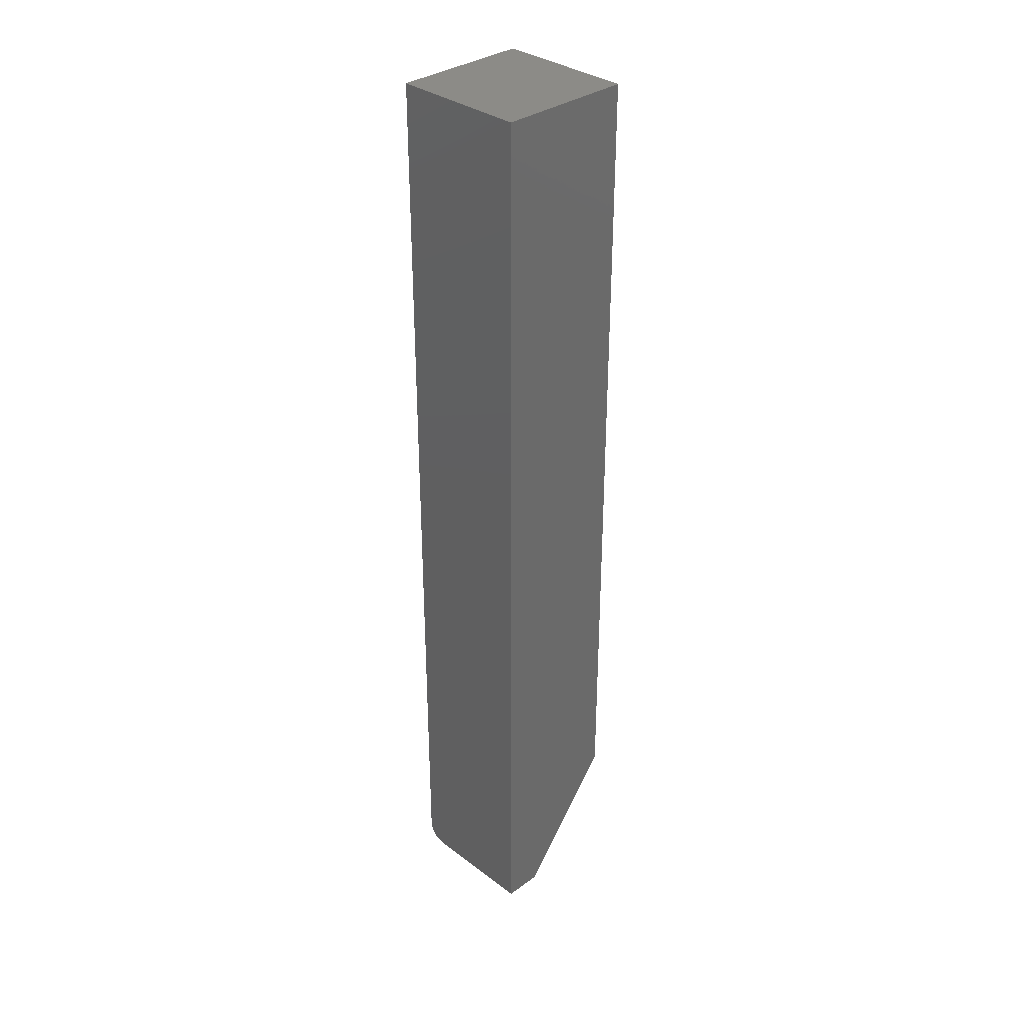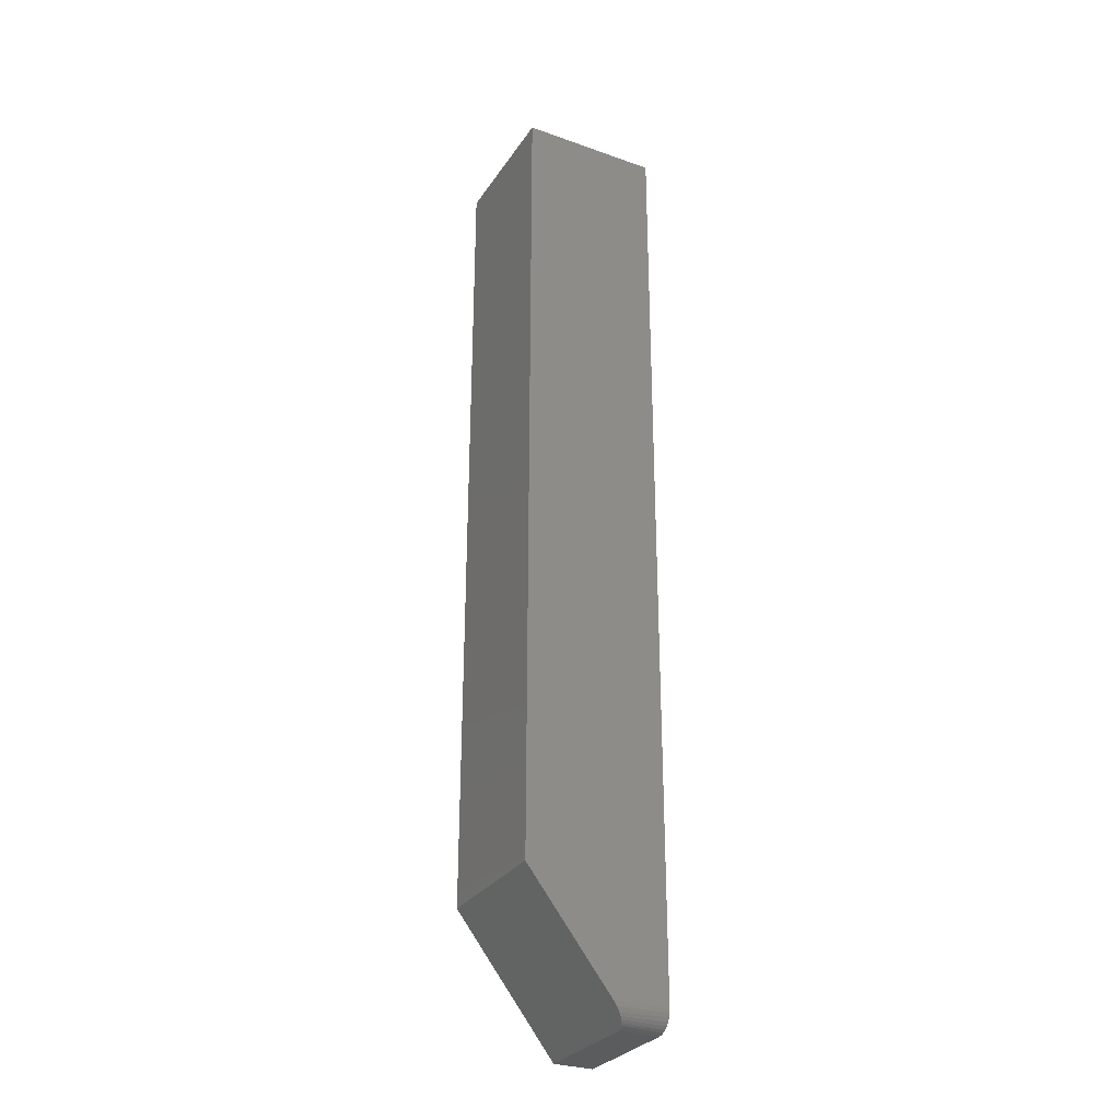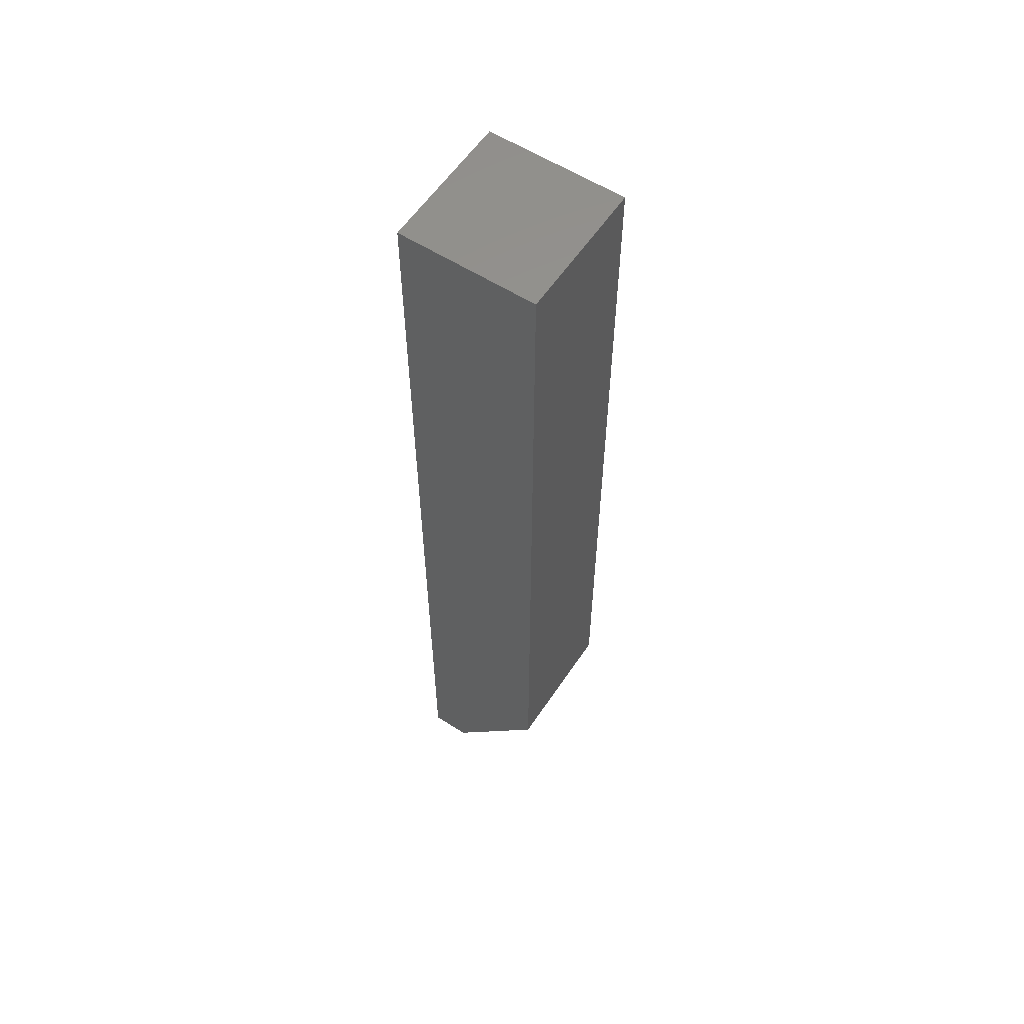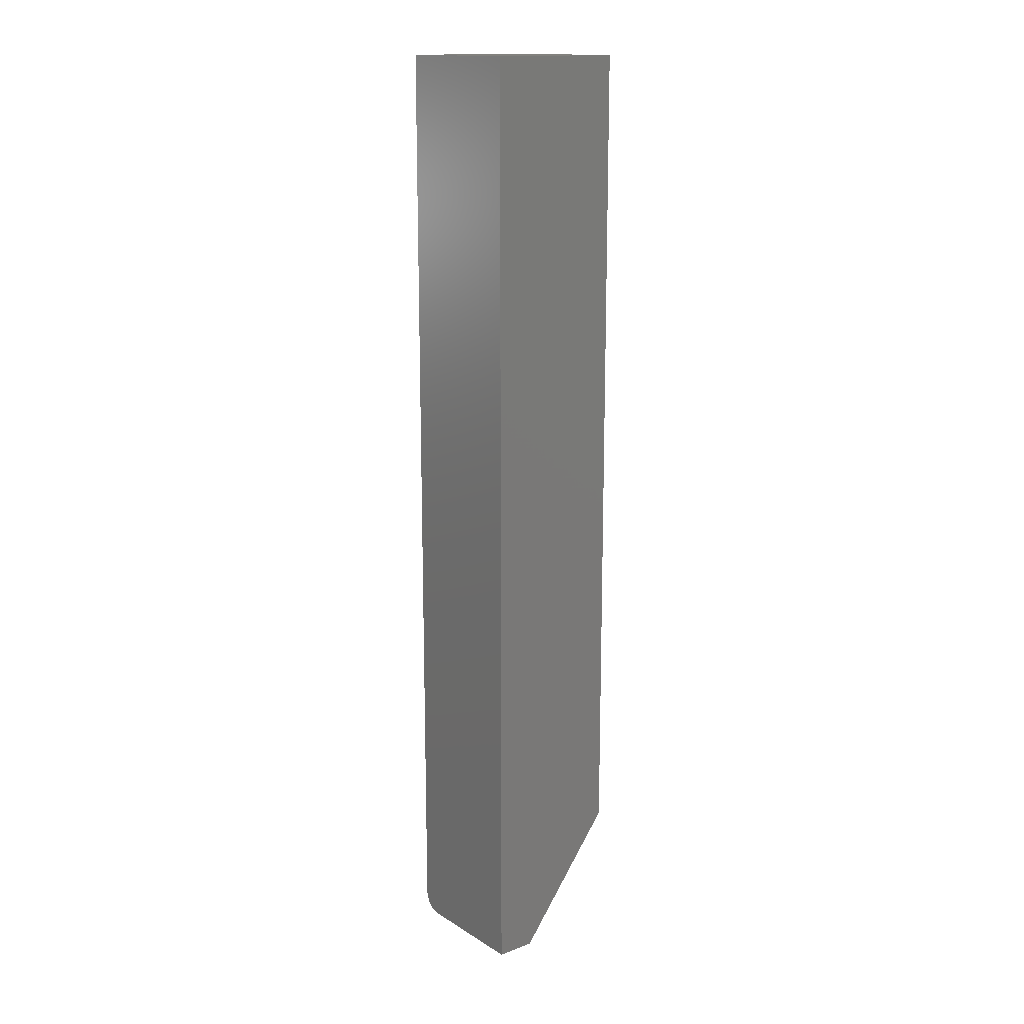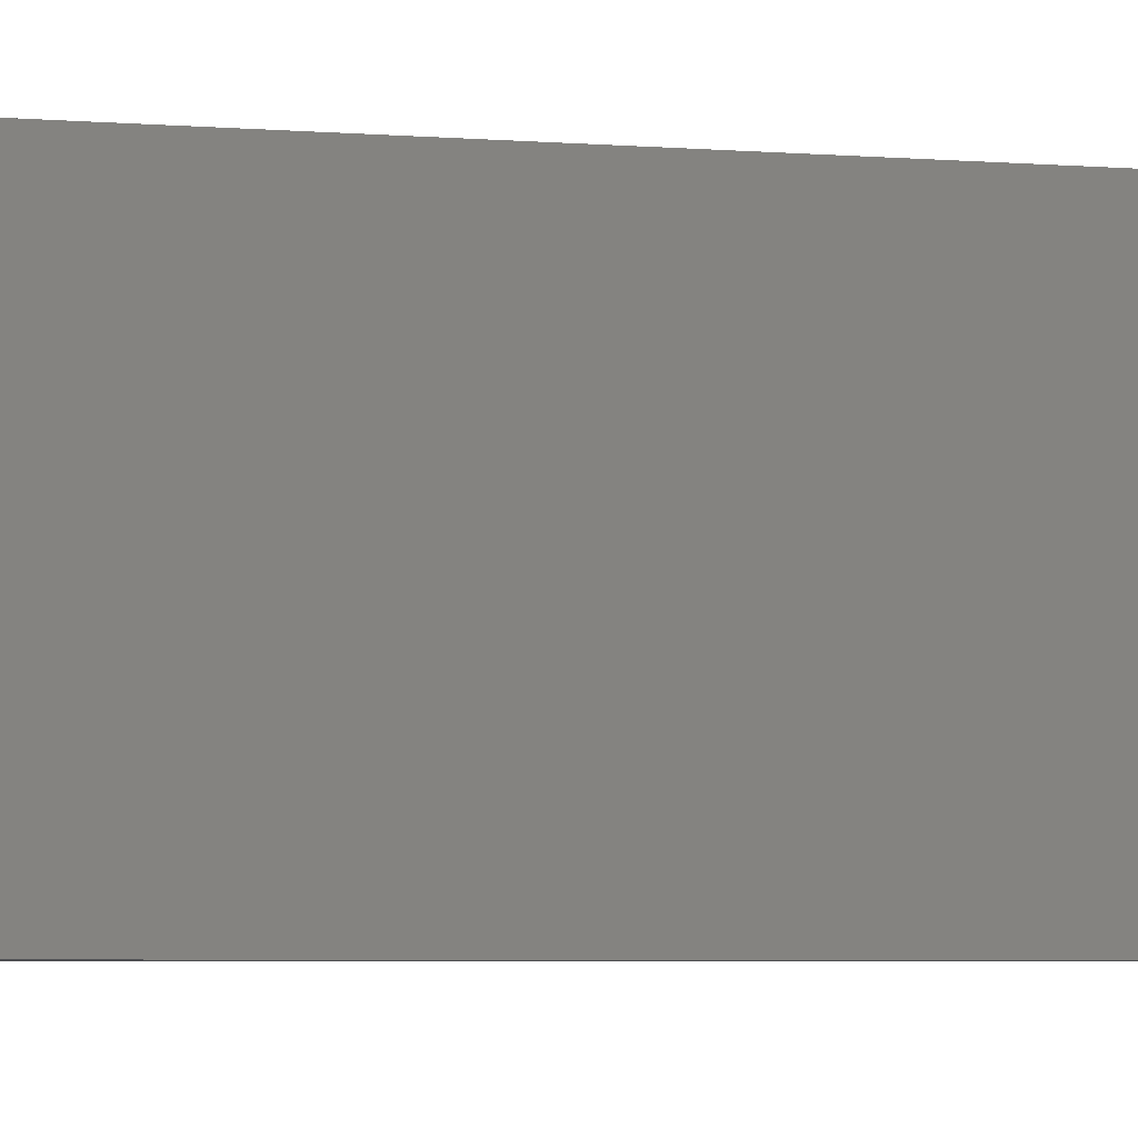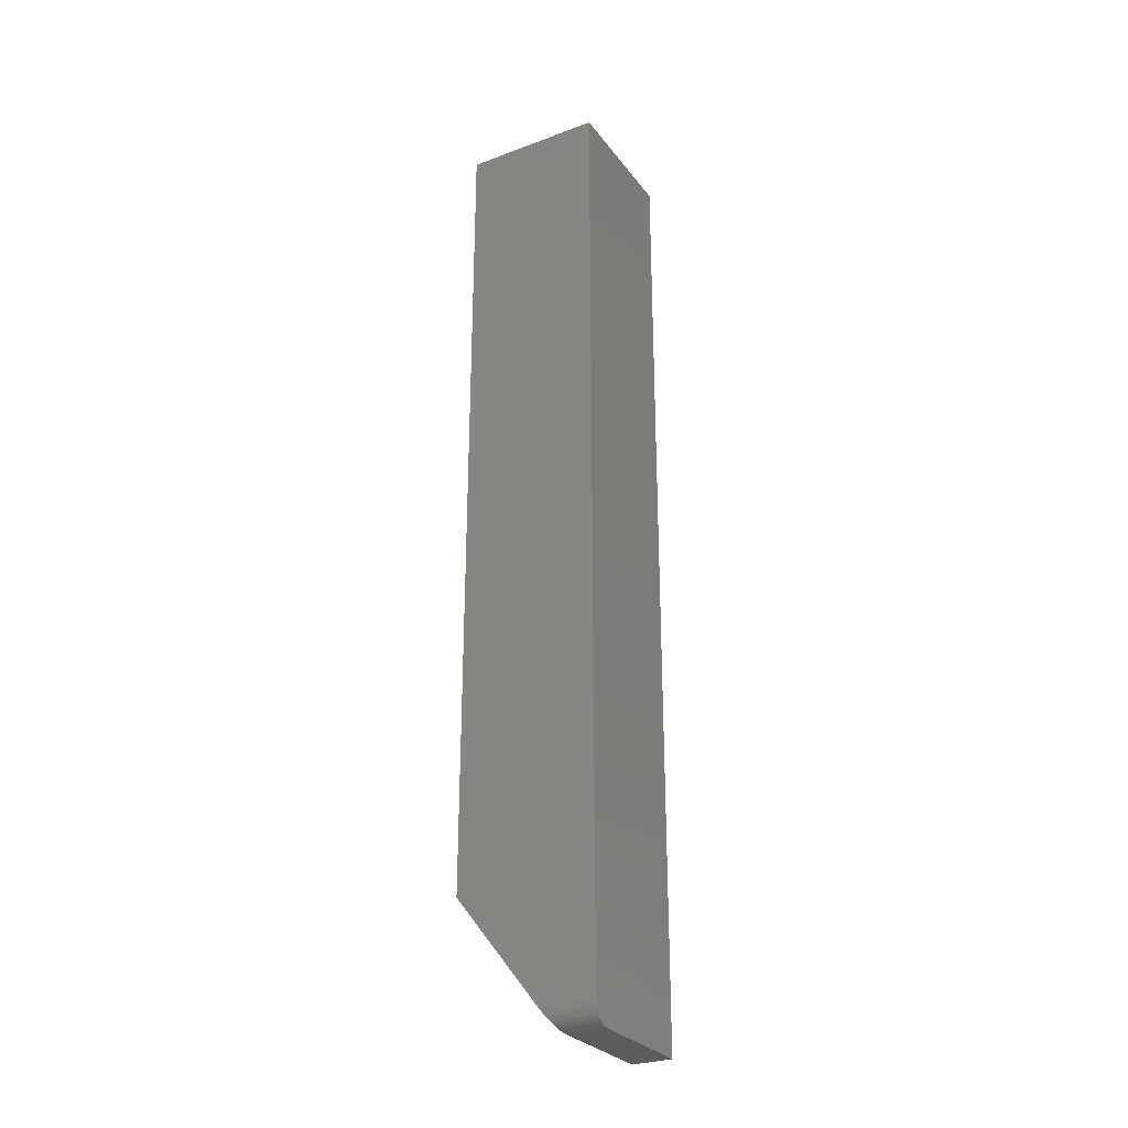
<metadata>
{"format":"stl","ext":"stl","renderer":"f3d","projection":"perspective","resolution":1024,"background":"white","views":[{"elev":33.6,"azim":45.6,"up":"+Y"},{"elev":-29.5,"azim":-117.5,"up":"+Y"},{"elev":58.2,"azim":123.5,"up":"+Y"},{"elev":15.4,"azim":51.7,"up":"+Y"},{"elev":-2.2,"azim":-119.7,"up":"+Z"},{"elev":-28.2,"azim":-60.6,"up":"+Y"}]}
</metadata>
<code>
# stl→obj: 27 verts, 50 faces
v 0.07987 -0.7416 0.1419
v 0.07859 -0.7381 0.1393
v 0.07812 -0.7344 0.1364
v 0.07812 -0.6484 0.07031
v 0.1875 -0.6484 0.07031
v 0.1875 -0.75 0.1484
v 0.09375 -0.75 0.1484
v 0.0913 -0.7498 0.1483
v 0.08891 -0.7492 0.1478
v 0.08666 -0.7483 0.1471
v 0.08458 -0.747 0.1462
v 0.08274 -0.7455 0.1449
v 0.08116 -0.7436 0.1435
v 0.09375 -0.75 0.1797
v 0.1875 -0.75 0.1797
v 0.07812 6.072e-18 0.1797
v 0.07812 0 0.07031
v 0.07812 -0.7344 0.1797
v 0.1875 1.214e-17 0.1797
v 0.0827 -0.7454 0.1797
v 0.08507 -0.7474 0.1797
v 0.08777 -0.7488 0.1797
v 0.0907 -0.7497 0.1797
v 0.07843 -0.7374 0.1797
v 0.07931 -0.7404 0.1797
v 0.08076 -0.7431 0.1797
v 0.1875 6.072e-18 0.07031
f 1 2 3
f 4 5 6
f 4 6 7
f 4 7 8
f 4 8 9
f 4 9 10
f 4 10 11
f 4 11 12
f 4 12 13
f 4 13 1
f 4 1 3
f 7 6 14
f 14 6 15
f 16 17 18
f 18 17 4
f 18 4 3
f 18 19 16
f 20 21 22
f 20 22 23
f 20 23 14
f 15 19 18
f 15 18 24
f 15 24 25
f 15 25 26
f 15 26 20
f 15 20 14
f 18 2 24
f 18 3 2
f 25 24 2
f 2 1 25
f 25 1 13
f 25 13 26
f 26 13 12
f 26 12 20
f 20 12 11
f 20 11 21
f 21 11 10
f 21 10 22
f 10 9 22
f 22 9 8
f 7 14 8
f 8 14 23
f 8 23 22
f 27 19 5
f 5 19 15
f 5 15 6
f 17 27 4
f 4 27 5
f 17 16 27
f 27 16 19

</code>
